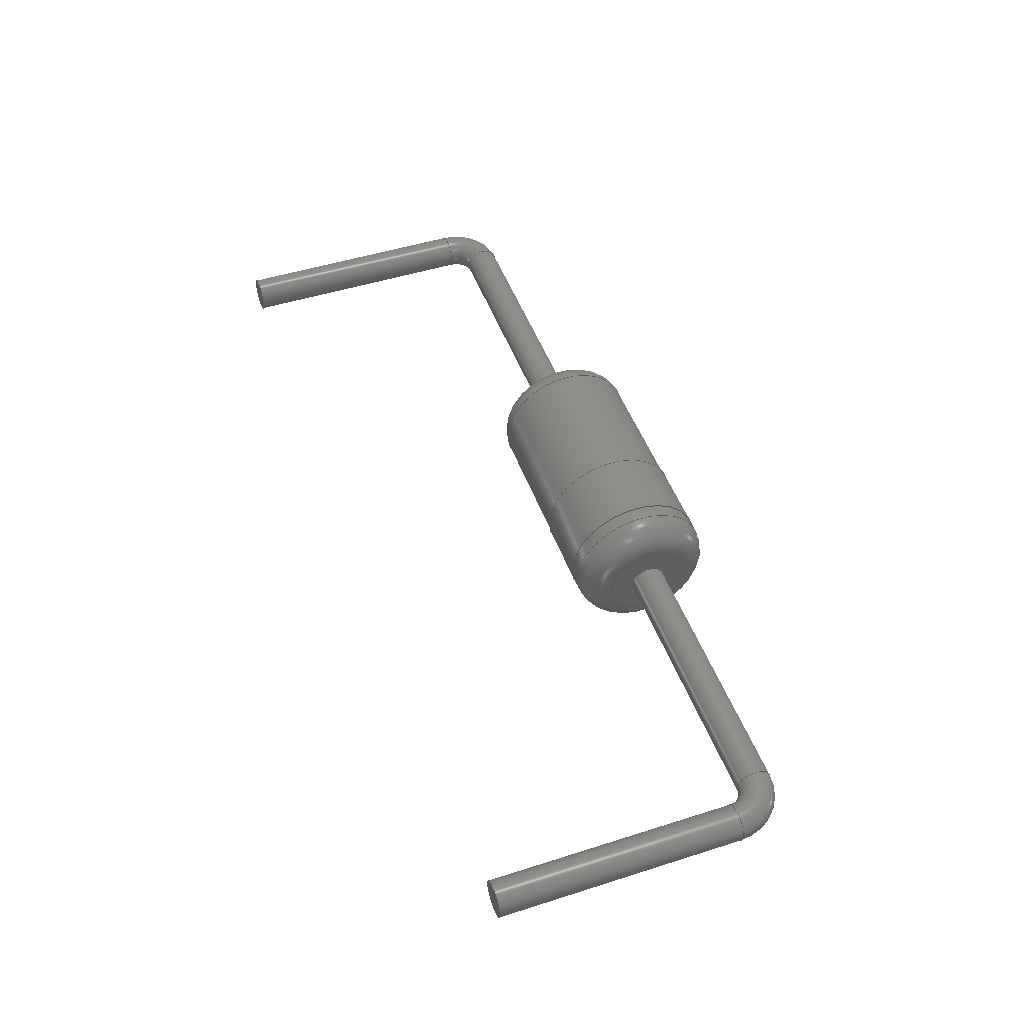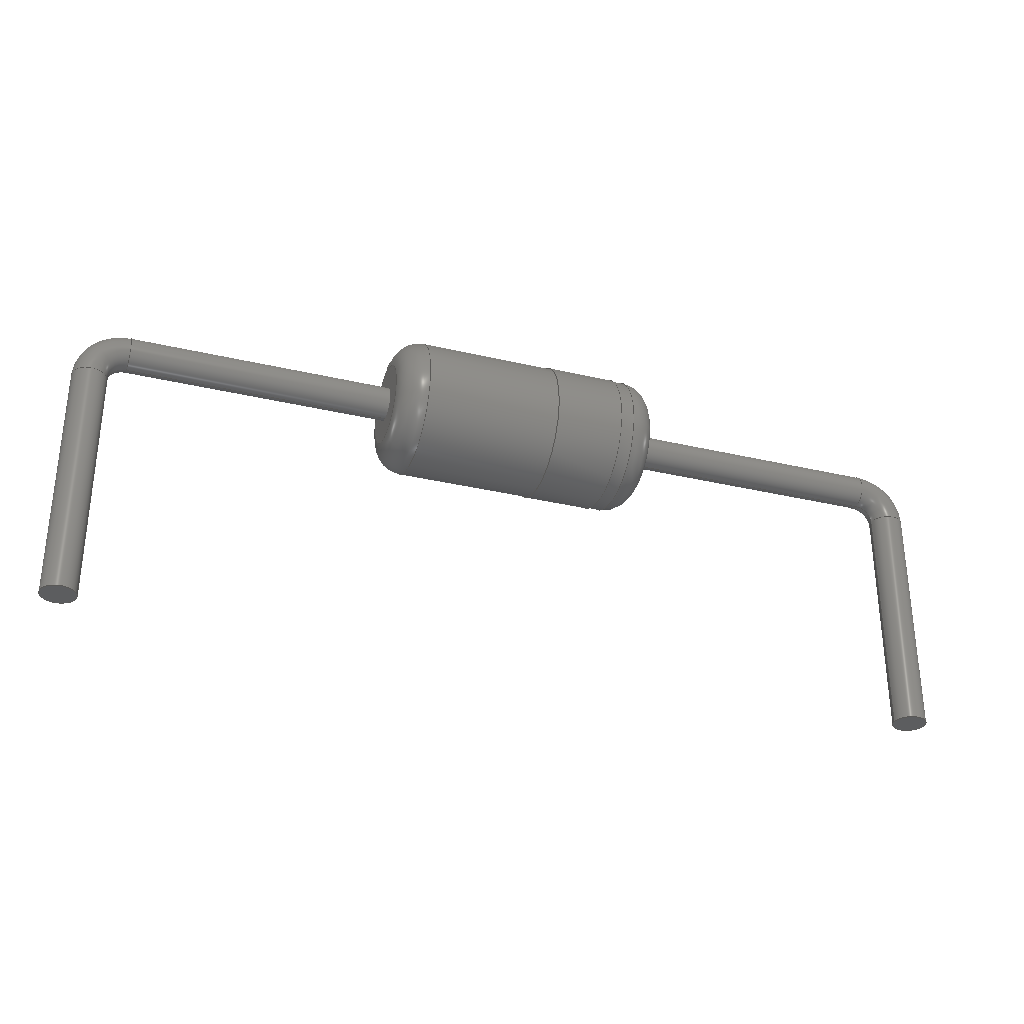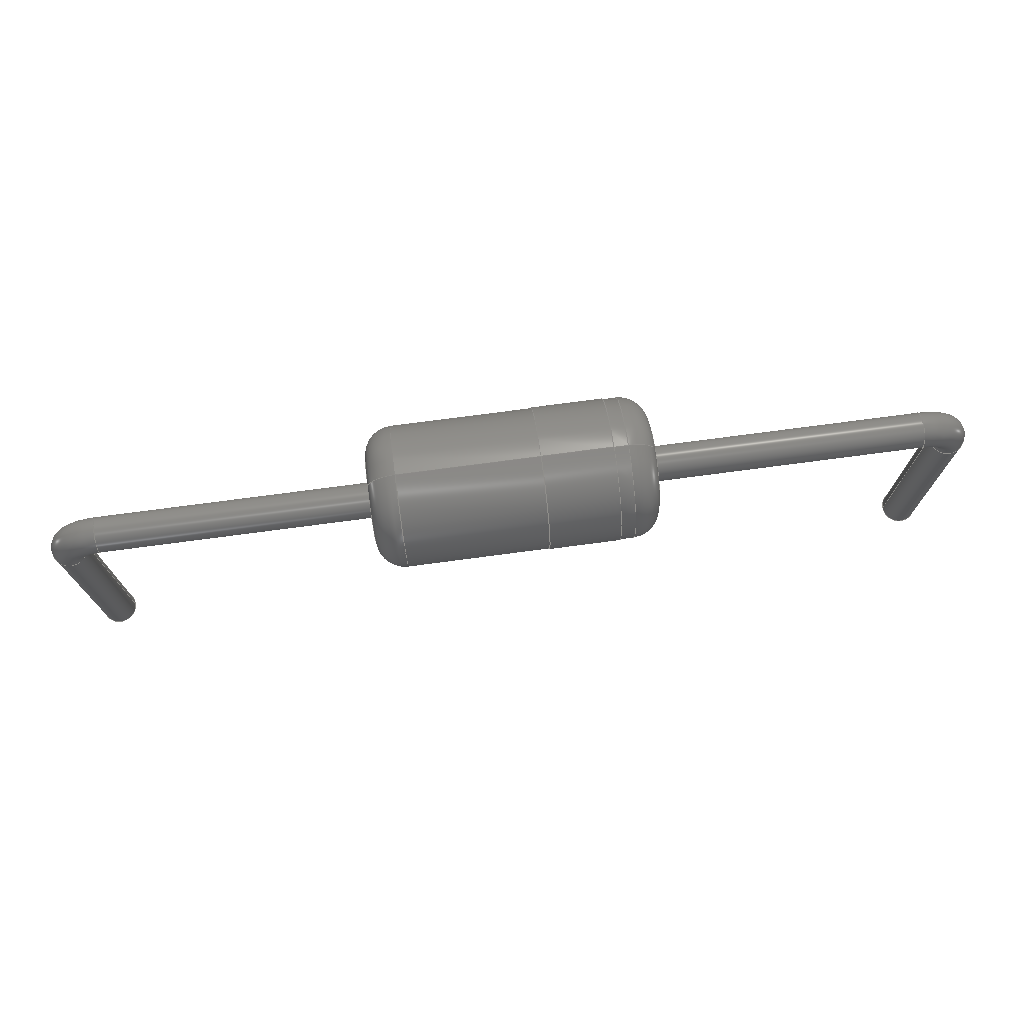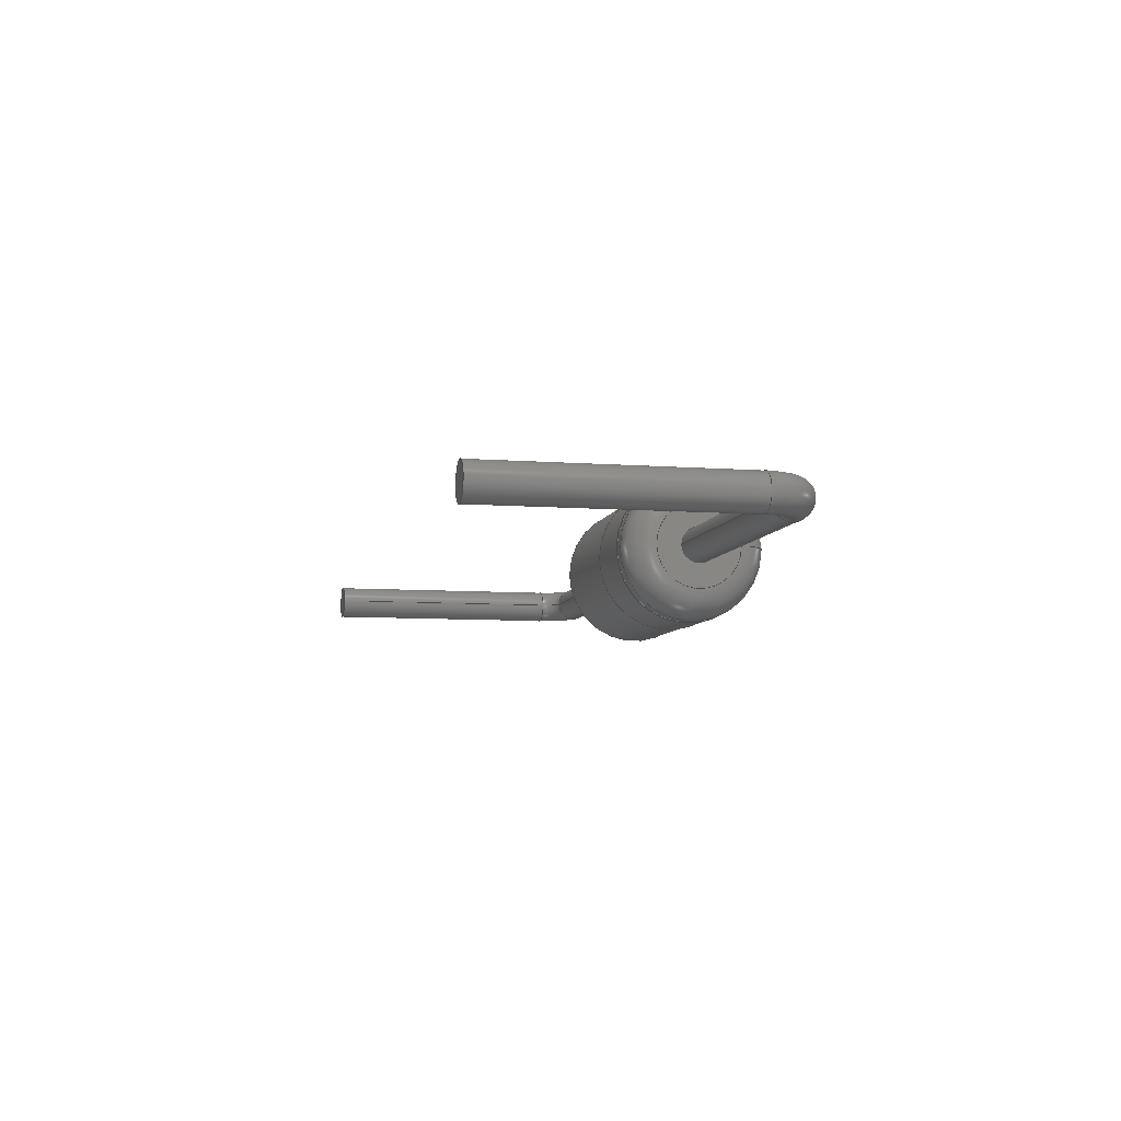
<metadata>
{"format":"step","ext":"step","renderer":"f3d","projection":"perspective","resolution":1024,"background":"white","views":[{"elev":48.7,"azim":-109.5,"up":"+Y"},{"elev":-31.1,"azim":161.2,"up":"+Z"},{"elev":73.6,"azim":172.4,"up":"+Z"},{"elev":-7.4,"azim":-102.2,"up":"+Y"}]}
</metadata>
<code>
ISO-10303-21;
DATA;
#1=APPLICATION_PROTOCOL_DEFINITION('international standard','automotive_design',2000,#2);
#2=APPLICATION_CONTEXT('core data for automotive mechanical design processes');
#3=SHAPE_DEFINITION_REPRESENTATION(#4,#10);
#4=PRODUCT_DEFINITION_SHAPE('','',#5);
#5=PRODUCT_DEFINITION('design','',#6,#9);
#6=PRODUCT_DEFINITION_FORMATION('','',#7);
#7=PRODUCT('D_DO-35_SOD27_P12.7mm_Horizontal','D_DO-35_SOD27_P12.7mm_Horizontal','',(#8));
#8=PRODUCT_CONTEXT('',#2,'mechanical');
#9=PRODUCT_DEFINITION_CONTEXT('part definition',#2,'design');
#10=ADVANCED_BREP_SHAPE_REPRESENTATION('',(#11,#15),#300);
#11=AXIS2_PLACEMENT_3D('',#12,#13,#14);
#12=CARTESIAN_POINT('',(0,0,0));
#13=DIRECTION('',(0,0,1));
#14=DIRECTION('',(1,0,-0));
#15=MANIFOLD_SOLID_BREP('',#16);
#16=CLOSED_SHELL('',(#17,#44,#52,#75,#94,#110,#129,#145,#161,#178,#192,#206,#224,#239,#252,#274,#293));
#17=ADVANCED_FACE('',(#18),#42,.T.);
#18=FACE_BOUND('',#19,.T.);
#19=EDGE_LOOP('',(#20,#29,#36,#37));
#20=ORIENTED_EDGE('',*,*,#21,.T.);
#21=EDGE_CURVE('',#22,#24,#26,.T.);
#22=VERTEX_POINT('',#23);
#23=CARTESIAN_POINT('',(0.25,-1.723e-16,-2.5));
#24=VERTEX_POINT('',#25);
#25=CARTESIAN_POINT('',(0.25,6.661e-16,1));
#26=LINE('',#25,#27);
#27=VECTOR('',#28,1);
#28=DIRECTION('',(0,2.22e-16,1));
#29=ORIENTED_EDGE('',*,*,#30,.F.);
#30=EDGE_CURVE('',#24,#24,#31,.T.);
#31=CIRCLE('',#32,0.25);
#32=AXIS2_PLACEMENT_3D('',#33,#34,#35);
#33=CARTESIAN_POINT('',(0,6.661e-16,1));
#34=DIRECTION('',(-0,2.22e-16,1));
#35=DIRECTION('',(1,0,0));
#36=ORIENTED_EDGE('',*,*,#21,.F.);
#37=ORIENTED_EDGE('',*,*,#38,.T.);
#38=EDGE_CURVE('',#22,#22,#39,.T.);
#39=CIRCLE('',#40,0.25);
#40=AXIS2_PLACEMENT_3D('',#41,#34,#35);
#41=CARTESIAN_POINT('',(0,-1.11e-16,-2.5));
#42=CYLINDRICAL_SURFACE('',#43,0.25);
#43=AXIS2_PLACEMENT_3D('',#33,#28,#35);
#44=ADVANCED_FACE('',(#45),#47,.T.);
#45=FACE_BOUND('',#46,.F.);
#46=EDGE_LOOP('',(#37));
#47=PLANE('',#48);
#48=AXIS2_PLACEMENT_3D('',#49,#50,#51);
#49=CARTESIAN_POINT('',(0.25,-1.11e-16,-2.5));
#50=DIRECTION('',(0,0,-1));
#51=DIRECTION('',(-1,0,0));
#52=ADVANCED_FACE('',(#53),#72,.T.);
#53=FACE_BOUND('',#54,.T.);
#54=EDGE_LOOP('',(#55,#63,#70,#71));
#55=ORIENTED_EDGE('',*,*,#56,.T.);
#56=EDGE_CURVE('',#24,#57,#59,.T.);
#57=VERTEX_POINT('',#58);
#58=CARTESIAN_POINT('',(0.5,7.216e-16,1.25));
#59=CIRCLE('',#60,0.25);
#60=AXIS2_PLACEMENT_3D('',#61,#62,#35);
#61=CARTESIAN_POINT('',(0.5,7.58e-16,1));
#62=DIRECTION('',(0,1,-2.22e-16));
#63=ORIENTED_EDGE('',*,*,#64,.T.);
#64=EDGE_CURVE('',#57,#57,#65,.T.);
#65=CIRCLE('',#66,0.25);
#66=AXIS2_PLACEMENT_3D('',#67,#68,#69);
#67=CARTESIAN_POINT('',(0.5,7.772e-16,1.5));
#68=DIRECTION('',(-1,-4.079e-32,-1.837e-16));
#69=DIRECTION('',(-1.837e-16,2.22e-16,1));
#70=ORIENTED_EDGE('',*,*,#56,.F.);
#71=ORIENTED_EDGE('',*,*,#30,.T.);
#72=TOROIDAL_SURFACE('',#73,0.5,0.25);
#73=AXIS2_PLACEMENT_3D('',#74,#62,#35);
#74=CARTESIAN_POINT('',(0.5,6.661e-16,1));
#75=ADVANCED_FACE('',(#76),#92,.T.);
#76=FACE_BOUND('',#77,.T.);
#77=EDGE_LOOP('',(#78,#79,#85,#91));
#78=ORIENTED_EDGE('',*,*,#64,.F.);
#79=ORIENTED_EDGE('',*,*,#80,.T.);
#80=EDGE_CURVE('',#57,#81,#83,.T.);
#81=VERTEX_POINT('',#82);
#82=CARTESIAN_POINT('',(4.35,7.216e-16,1.25));
#83=LINE('',#58,#84);
#84=VECTOR('',#35,1);
#85=ORIENTED_EDGE('',*,*,#86,.F.);
#86=EDGE_CURVE('',#81,#81,#87,.T.);
#87=CIRCLE('',#88,0.25);
#88=AXIS2_PLACEMENT_3D('',#89,#35,#90);
#89=CARTESIAN_POINT('',(4.35,7.772e-16,1.5));
#90=DIRECTION('',(0,-2.22e-16,-1));
#91=ORIENTED_EDGE('',*,*,#80,.F.);
#92=CYLINDRICAL_SURFACE('',#93,0.25);
#93=AXIS2_PLACEMENT_3D('',#67,#35,#90);
#94=ADVANCED_FACE('',(#95,#105),#108,.F.);
#95=FACE_BOUND('',#96,.T.);
#96=EDGE_LOOP('',(#97));
#97=ORIENTED_EDGE('',*,*,#98,.F.);
#98=EDGE_CURVE('',#99,#99,#101,.T.);
#99=VERTEX_POINT('',#100);
#100=CARTESIAN_POINT('',(4.35,1.266e-15,2.1));
#101=CIRCLE('',#102,0.6);
#102=AXIS2_PLACEMENT_3D('',#103,#14,#104);
#103=CARTESIAN_POINT('',(4.35,6.661e-16,1.5));
#104=DIRECTION('',(0,9.992e-16,1));
#105=FACE_BOUND('',#106,.T.);
#106=EDGE_LOOP('',(#107));
#107=ORIENTED_EDGE('',*,*,#86,.T.);
#108=PLANE('',#109);
#109=AXIS2_PLACEMENT_3D('',#103,#35,#104);
#110=ADVANCED_FACE('',(#111),#127,.T.);
#111=FACE_BOUND('',#112,.F.);
#112=EDGE_LOOP('',(#113,#121,#126,#97));
#113=ORIENTED_EDGE('',*,*,#114,.F.);
#114=EDGE_CURVE('',#115,#99,#117,.T.);
#115=VERTEX_POINT('',#116);
#116=CARTESIAN_POINT('',(4.75,1.665e-15,2.5));
#117=CIRCLE('',#118,0.4);
#118=AXIS2_PLACEMENT_3D('',#119,#120,#104);
#119=CARTESIAN_POINT('',(4.75,1.266e-15,2.1));
#120=DIRECTION('',(0,-1,9.992e-16));
#121=ORIENTED_EDGE('',*,*,#122,.T.);
#122=EDGE_CURVE('',#115,#115,#123,.T.);
#123=CIRCLE('',#124,1);
#124=AXIS2_PLACEMENT_3D('',#125,#14,#104);
#125=CARTESIAN_POINT('',(4.75,6.661e-16,1.5));
#126=ORIENTED_EDGE('',*,*,#114,.T.);
#127=TOROIDAL_SURFACE('',#128,0.6,0.4);
#128=AXIS2_PLACEMENT_3D('',#125,#51,#104);
#129=ADVANCED_FACE('',(#130),#144,.T.);
#130=FACE_BOUND('',#131,.T.);
#131=EDGE_LOOP('',(#121,#132,#138,#143));
#132=ORIENTED_EDGE('',*,*,#133,.T.);
#133=EDGE_CURVE('',#115,#134,#136,.T.);
#134=VERTEX_POINT('',#135);
#135=CARTESIAN_POINT('',(4.95,1.665e-15,2.5));
#136=LINE('',#137,#84);
#137=CARTESIAN_POINT('',(4.35,1.665e-15,2.5));
#138=ORIENTED_EDGE('',*,*,#139,.F.);
#139=EDGE_CURVE('',#134,#134,#140,.T.);
#140=CIRCLE('',#141,1);
#141=AXIS2_PLACEMENT_3D('',#142,#14,#104);
#142=CARTESIAN_POINT('',(4.95,6.661e-16,1.5));
#143=ORIENTED_EDGE('',*,*,#133,.F.);
#144=CYLINDRICAL_SURFACE('',#109,1);
#145=ADVANCED_FACE('',(#146,#155),#158,.F.);
#146=FACE_BOUND('',#147,.T.);
#147=EDGE_LOOP('',(#148));
#148=ORIENTED_EDGE('',*,*,#149,.F.);
#149=EDGE_CURVE('',#150,#150,#152,.T.);
#150=VERTEX_POINT('',#151);
#151=CARTESIAN_POINT('',(4.95,1.672e-15,2.51));
#152=CIRCLE('',#153,1.01);
#153=AXIS2_PLACEMENT_3D('',#142,#14,#154);
#154=DIRECTION('',(0,9.959e-16,1));
#155=FACE_BOUND('',#156,.T.);
#156=EDGE_LOOP('',(#157));
#157=ORIENTED_EDGE('',*,*,#139,.T.);
#158=PLANE('',#159);
#159=AXIS2_PLACEMENT_3D('',#142,#35,#160);
#160=DIRECTION('',(0,1.003e-15,1));
#161=ADVANCED_FACE('',(#162),#176,.T.);
#162=FACE_BOUND('',#163,.T.);
#163=EDGE_LOOP('',(#164,#165,#170,#175));
#164=ORIENTED_EDGE('',*,*,#149,.T.);
#165=ORIENTED_EDGE('',*,*,#166,.T.);
#166=EDGE_CURVE('',#150,#167,#169,.T.);
#167=VERTEX_POINT('',#168);
#168=CARTESIAN_POINT('',(5.95,1.672e-15,2.51));
#169=LINE('',#151,#84);
#170=ORIENTED_EDGE('',*,*,#171,.F.);
#171=EDGE_CURVE('',#167,#167,#172,.T.);
#172=CIRCLE('',#173,1.01);
#173=AXIS2_PLACEMENT_3D('',#174,#14,#154);
#174=CARTESIAN_POINT('',(5.95,6.661e-16,1.5));
#175=ORIENTED_EDGE('',*,*,#166,.F.);
#176=CYLINDRICAL_SURFACE('',#177,1.01);
#177=AXIS2_PLACEMENT_3D('',#142,#35,#154);
#178=ADVANCED_FACE('',(#179,#182),#190,.T.);
#179=FACE_BOUND('',#180,.T.);
#180=EDGE_LOOP('',(#181));
#181=ORIENTED_EDGE('',*,*,#171,.T.);
#182=FACE_BOUND('',#183,.T.);
#183=EDGE_LOOP('',(#184));
#184=ORIENTED_EDGE('',*,*,#185,.F.);
#185=EDGE_CURVE('',#186,#186,#188,.T.);
#186=VERTEX_POINT('',#187);
#187=CARTESIAN_POINT('',(5.95,1.665e-15,2.5));
#188=CIRCLE('',#189,1);
#189=AXIS2_PLACEMENT_3D('',#174,#14,#104);
#190=PLANE('',#191);
#191=AXIS2_PLACEMENT_3D('',#174,#35,#154);
#192=ADVANCED_FACE('',(#193),#144,.T.);
#193=FACE_BOUND('',#194,.T.);
#194=EDGE_LOOP('',(#195,#196,#200,#205));
#195=ORIENTED_EDGE('',*,*,#185,.T.);
#196=ORIENTED_EDGE('',*,*,#197,.T.);
#197=EDGE_CURVE('',#186,#198,#136,.T.);
#198=VERTEX_POINT('',#199);
#199=CARTESIAN_POINT('',(7.95,1.665e-15,2.5));
#200=ORIENTED_EDGE('',*,*,#201,.F.);
#201=EDGE_CURVE('',#198,#198,#202,.T.);
#202=CIRCLE('',#203,1);
#203=AXIS2_PLACEMENT_3D('',#204,#14,#104);
#204=CARTESIAN_POINT('',(7.95,6.661e-16,1.5));
#205=ORIENTED_EDGE('',*,*,#197,.F.);
#206=ADVANCED_FACE('',(#207),#222,.T.);
#207=FACE_BOUND('',#208,.F.);
#208=EDGE_LOOP('',(#209,#216,#221,#200));
#209=ORIENTED_EDGE('',*,*,#210,.F.);
#210=EDGE_CURVE('',#211,#198,#213,.T.);
#211=VERTEX_POINT('',#212);
#212=CARTESIAN_POINT('',(8.35,1.266e-15,2.1));
#213=CIRCLE('',#214,0.4);
#214=AXIS2_PLACEMENT_3D('',#215,#120,#104);
#215=CARTESIAN_POINT('',(7.95,1.266e-15,2.1));
#216=ORIENTED_EDGE('',*,*,#217,.T.);
#217=EDGE_CURVE('',#211,#211,#218,.T.);
#218=CIRCLE('',#219,0.6);
#219=AXIS2_PLACEMENT_3D('',#220,#14,#104);
#220=CARTESIAN_POINT('',(8.35,6.661e-16,1.5));
#221=ORIENTED_EDGE('',*,*,#210,.T.);
#222=TOROIDAL_SURFACE('',#223,0.6,0.4);
#223=AXIS2_PLACEMENT_3D('',#204,#51,#104);
#224=ADVANCED_FACE('',(#225,#228),#237,.T.);
#225=FACE_BOUND('',#226,.F.);
#226=EDGE_LOOP('',(#227));
#227=ORIENTED_EDGE('',*,*,#217,.F.);
#228=FACE_BOUND('',#229,.F.);
#229=EDGE_LOOP('',(#230));
#230=ORIENTED_EDGE('',*,*,#231,.T.);
#231=EDGE_CURVE('',#232,#232,#234,.T.);
#232=VERTEX_POINT('',#233);
#233=CARTESIAN_POINT('',(8.35,7.216e-16,1.25));
#234=CIRCLE('',#235,0.25);
#235=AXIS2_PLACEMENT_3D('',#236,#35,#90);
#236=CARTESIAN_POINT('',(8.35,7.772e-16,1.5));
#237=PLANE('',#238);
#238=AXIS2_PLACEMENT_3D('',#220,#35,#104);
#239=ADVANCED_FACE('',(#240),#92,.T.);
#240=FACE_BOUND('',#241,.T.);
#241=EDGE_LOOP('',(#230,#242,#246,#251));
#242=ORIENTED_EDGE('',*,*,#243,.T.);
#243=EDGE_CURVE('',#232,#244,#83,.T.);
#244=VERTEX_POINT('',#245);
#245=CARTESIAN_POINT('',(12.2,7.216e-16,1.25));
#246=ORIENTED_EDGE('',*,*,#247,.F.);
#247=EDGE_CURVE('',#244,#244,#248,.T.);
#248=CIRCLE('',#249,0.25);
#249=AXIS2_PLACEMENT_3D('',#250,#35,#90);
#250=CARTESIAN_POINT('',(12.2,7.772e-16,1.5));
#251=ORIENTED_EDGE('',*,*,#243,.F.);
#252=ADVANCED_FACE('',(#253),#271,.T.);
#253=FACE_BOUND('',#254,.T.);
#254=EDGE_LOOP('',(#255,#262,#269,#270));
#255=ORIENTED_EDGE('',*,*,#256,.T.);
#256=EDGE_CURVE('',#244,#257,#259,.T.);
#257=VERTEX_POINT('',#258);
#258=CARTESIAN_POINT('',(12.45,6.661e-16,1));
#259=CIRCLE('',#260,0.25);
#260=AXIS2_PLACEMENT_3D('',#261,#62,#35);
#261=CARTESIAN_POINT('',(12.2,7.58e-16,1));
#262=ORIENTED_EDGE('',*,*,#263,.T.);
#263=EDGE_CURVE('',#257,#257,#264,.T.);
#264=CIRCLE('',#265,0.25);
#265=AXIS2_PLACEMENT_3D('',#266,#267,#268);
#266=CARTESIAN_POINT('',(12.7,6.661e-16,1));
#267=DIRECTION('',(-2.449e-16,2.22e-16,1));
#268=DIRECTION('',(1,5.439e-32,2.449e-16));
#269=ORIENTED_EDGE('',*,*,#256,.F.);
#270=ORIENTED_EDGE('',*,*,#247,.T.);
#271=TOROIDAL_SURFACE('',#272,0.5,0.25);
#272=AXIS2_PLACEMENT_3D('',#273,#62,#35);
#273=CARTESIAN_POINT('',(12.2,6.661e-16,1));
#274=ADVANCED_FACE('',(#275),#291,.T.);
#275=FACE_BOUND('',#276,.T.);
#276=EDGE_LOOP('',(#277,#283,#289,#290));
#277=ORIENTED_EDGE('',*,*,#278,.T.);
#278=EDGE_CURVE('',#257,#279,#281,.T.);
#279=VERTEX_POINT('',#280);
#280=CARTESIAN_POINT('',(12.45,-1.723e-16,-2.5));
#281=LINE('',#258,#282);
#282=VECTOR('',#90,1);
#283=ORIENTED_EDGE('',*,*,#284,.F.);
#284=EDGE_CURVE('',#279,#279,#285,.T.);
#285=CIRCLE('',#286,0.25);
#286=AXIS2_PLACEMENT_3D('',#287,#288,#51);
#287=CARTESIAN_POINT('',(12.7,-1.11e-16,-2.5));
#288=DIRECTION('',(-0,-2.22e-16,-1));
#289=ORIENTED_EDGE('',*,*,#278,.F.);
#290=ORIENTED_EDGE('',*,*,#263,.F.);
#291=CYLINDRICAL_SURFACE('',#292,0.25);
#292=AXIS2_PLACEMENT_3D('',#266,#90,#51);
#293=ADVANCED_FACE('',(#294),#297,.F.);
#294=FACE_BOUND('',#295,.T.);
#295=EDGE_LOOP('',(#296));
#296=ORIENTED_EDGE('',*,*,#284,.T.);
#297=PLANE('',#298);
#298=AXIS2_PLACEMENT_3D('',#299,#13,#35);
#299=CARTESIAN_POINT('',(12.45,-1.11e-16,-2.5));
#300=( GEOMETRIC_REPRESENTATION_CONTEXT(3)GLOBAL_UNCERTAINTY_ASSIGNED_CONTEXT((#304)) GLOBAL_UNIT_ASSIGNED_CONTEXT((#301,#302,#303)) REPRESENTATION_CONTEXT('Context #1','3D Context with UNIT and UNCERTAINTY') );
#301=( LENGTH_UNIT() NAMED_UNIT(*) SI_UNIT(.MILLI.,.METRE.) );
#302=( NAMED_UNIT(*) PLANE_ANGLE_UNIT() SI_UNIT($,.RADIAN.) );
#303=( NAMED_UNIT(*) SI_UNIT($,.STERADIAN.) SOLID_ANGLE_UNIT() );
#304=UNCERTAINTY_MEASURE_WITH_UNIT(LENGTH_MEASURE(1e-07),#301,'distance_accuracy_value','confusion accuracy');
#305=PRODUCT_RELATED_PRODUCT_CATEGORY('part',$,(#7));
#306=MECHANICAL_DESIGN_GEOMETRIC_PRESENTATION_REPRESENTATION('',(#307,#315,#316,#317,#318,#326,#327,#328,#336,#337,#338,#339,#340,#341,#342,#343,#344),#300);
#307=STYLED_ITEM('color',(#308),#17);
#308=PRESENTATION_STYLE_ASSIGNMENT((#309));
#309=SURFACE_STYLE_USAGE(.BOTH.,#310);
#310=SURFACE_SIDE_STYLE('',(#311));
#311=SURFACE_STYLE_FILL_AREA(#312);
#312=FILL_AREA_STYLE('',(#313));
#313=FILL_AREA_STYLE_COLOUR('',#314);
#314=COLOUR_RGB('',0.824,0.82,0.781);
#315=STYLED_ITEM('color',(#308),#44);
#316=STYLED_ITEM('color',(#308),#52);
#317=STYLED_ITEM('color',(#308),#75);
#318=STYLED_ITEM('color',(#319),#94);
#319=PRESENTATION_STYLE_ASSIGNMENT((#320));
#320=SURFACE_STYLE_USAGE(.BOTH.,#321);
#321=SURFACE_SIDE_STYLE('',(#322));
#322=SURFACE_STYLE_FILL_AREA(#323);
#323=FILL_AREA_STYLE('',(#324));
#324=FILL_AREA_STYLE_COLOUR('',#325);
#325=COLOUR_RGB('',0,0.6312,0.748);
#326=STYLED_ITEM('color',(#319),#110);
#327=STYLED_ITEM('color',(#319),#129);
#328=STYLED_ITEM('color',(#329),#145);
#329=PRESENTATION_STYLE_ASSIGNMENT((#330));
#330=SURFACE_STYLE_USAGE(.BOTH.,#331);
#331=SURFACE_SIDE_STYLE('',(#332));
#332=SURFACE_STYLE_FILL_AREA(#333);
#333=FILL_AREA_STYLE('',(#334));
#334=FILL_AREA_STYLE_COLOUR('',#335);
#335=COLOUR_RGB('',0.7,0.1,0.05);
#336=STYLED_ITEM('color',(#329),#161);
#337=STYLED_ITEM('color',(#329),#178);
#338=STYLED_ITEM('color',(#319),#192);
#339=STYLED_ITEM('color',(#319),#206);
#340=STYLED_ITEM('color',(#319),#224);
#341=STYLED_ITEM('color',(#308),#239);
#342=STYLED_ITEM('color',(#308),#252);
#343=STYLED_ITEM('color',(#308),#274);
#344=STYLED_ITEM('color',(#308),#293);
ENDSEC;
END-ISO-10303-21;








</code>
